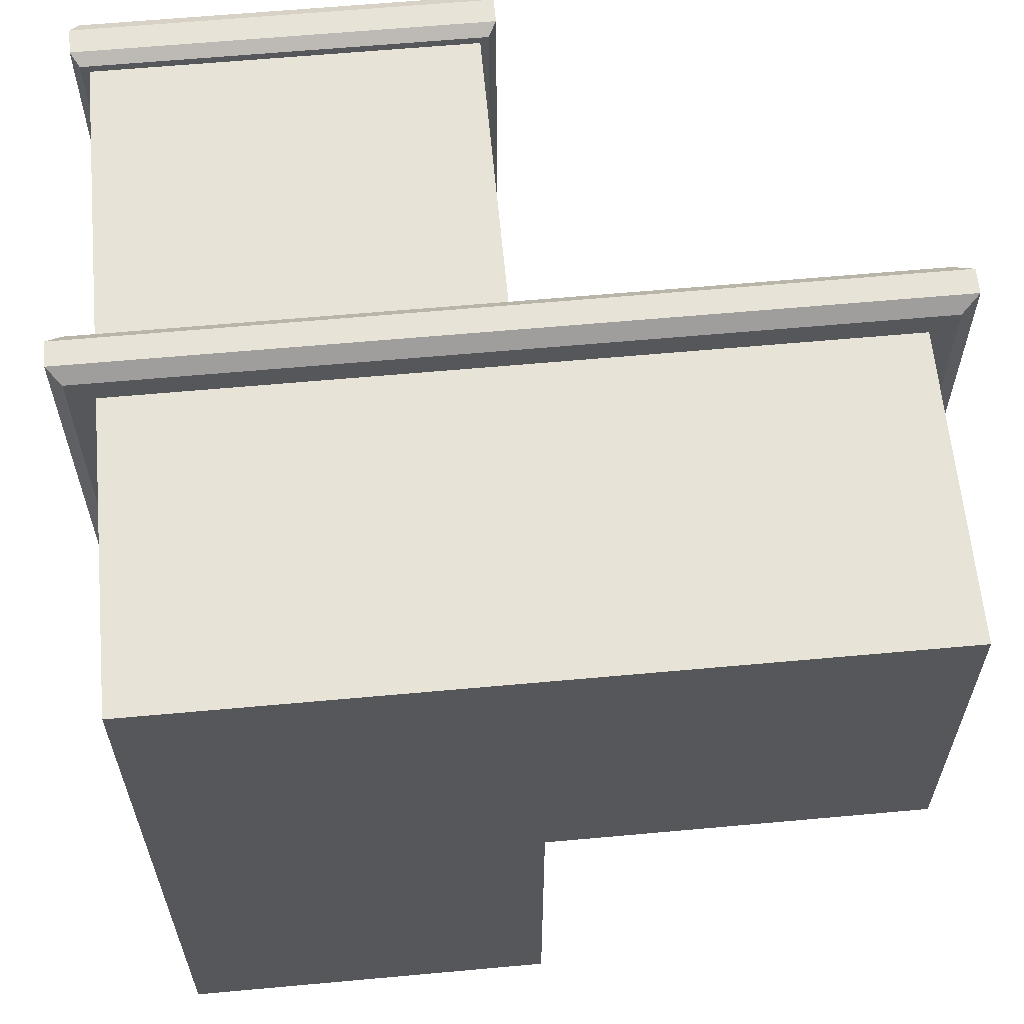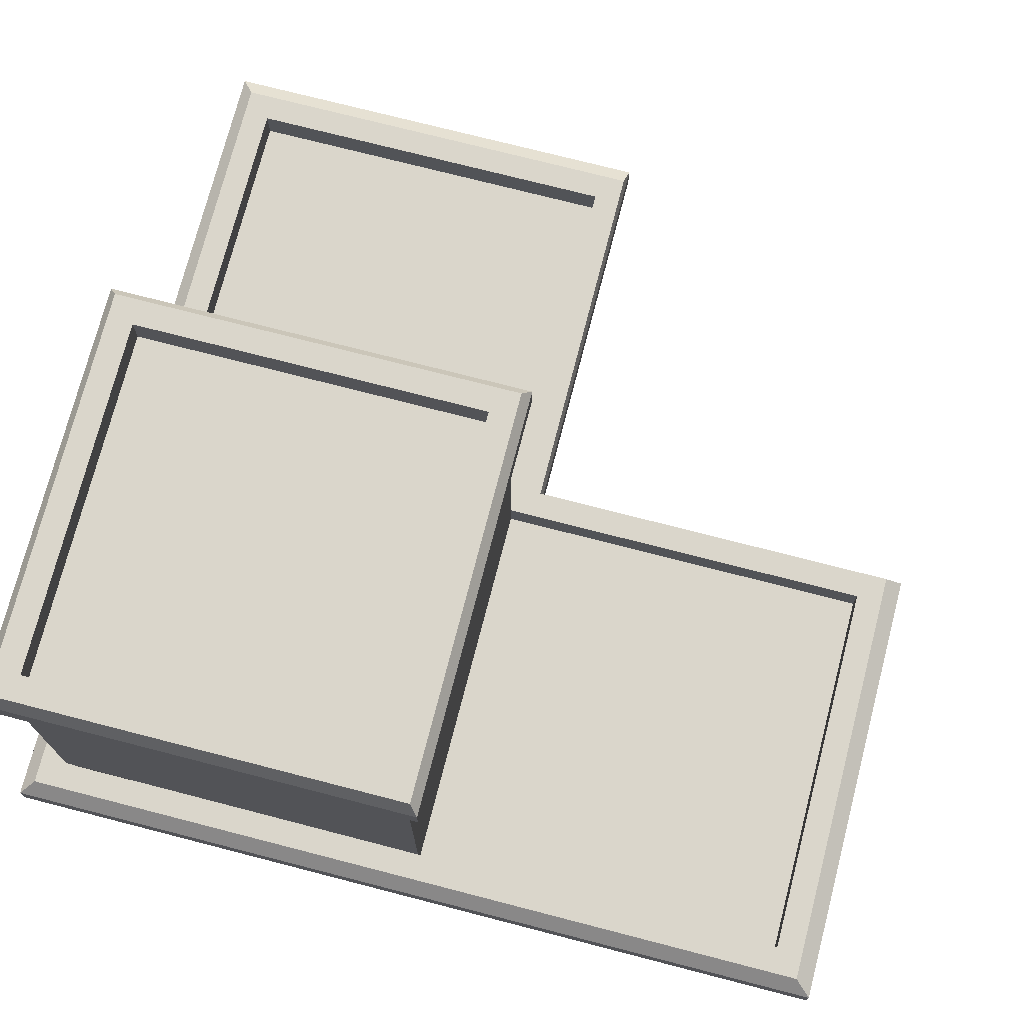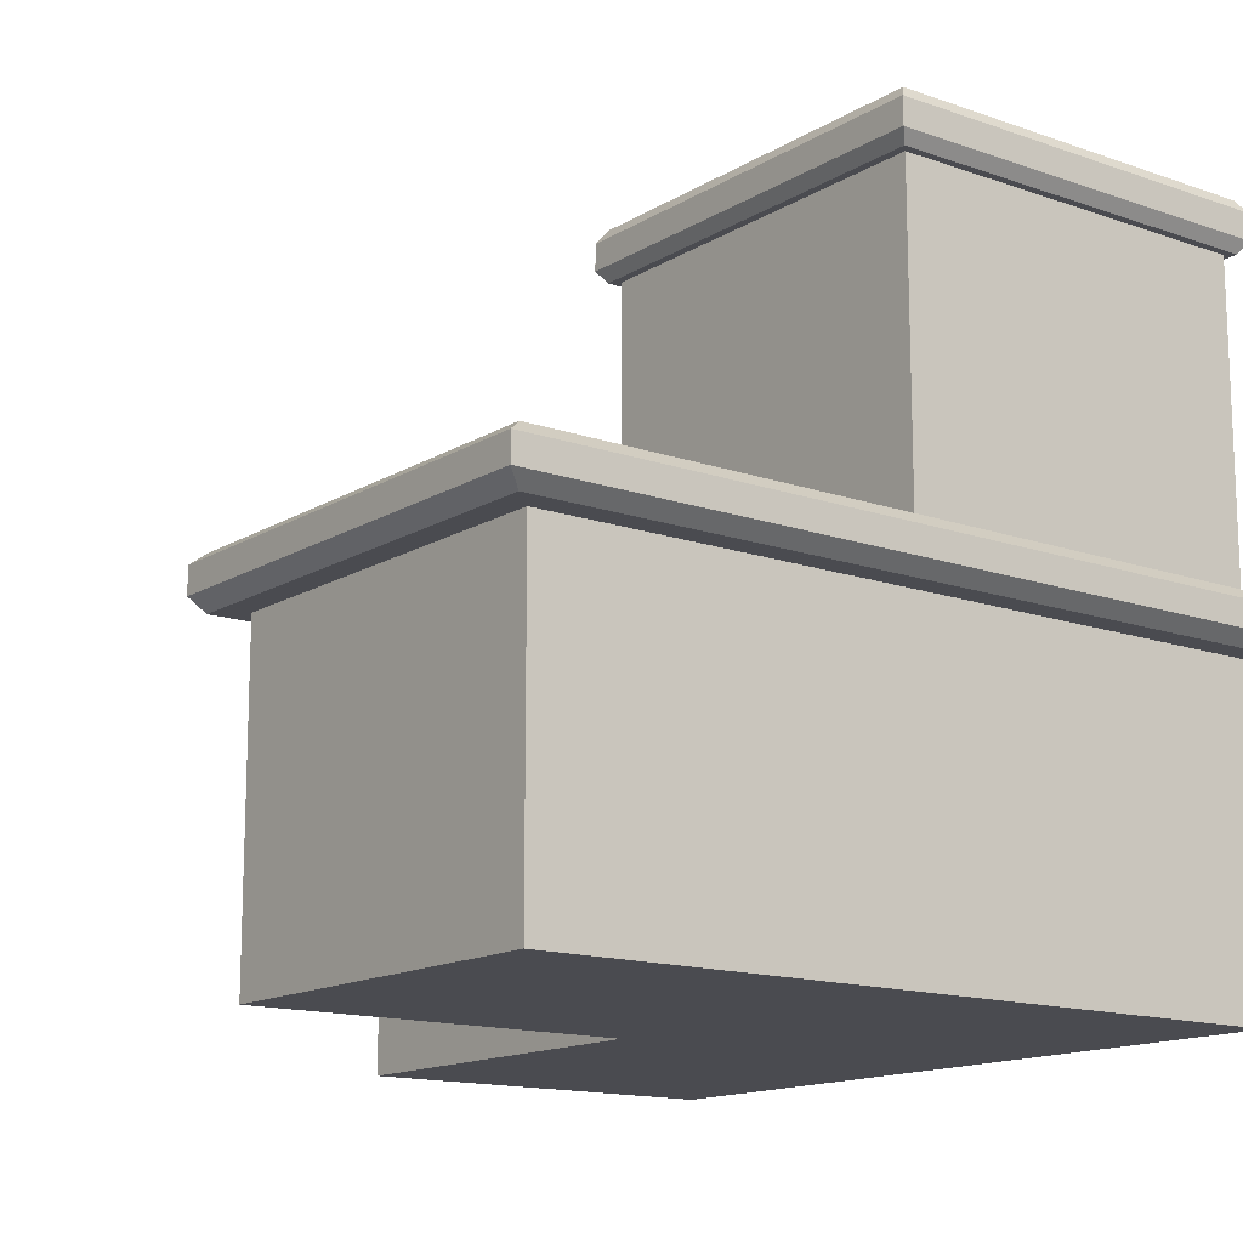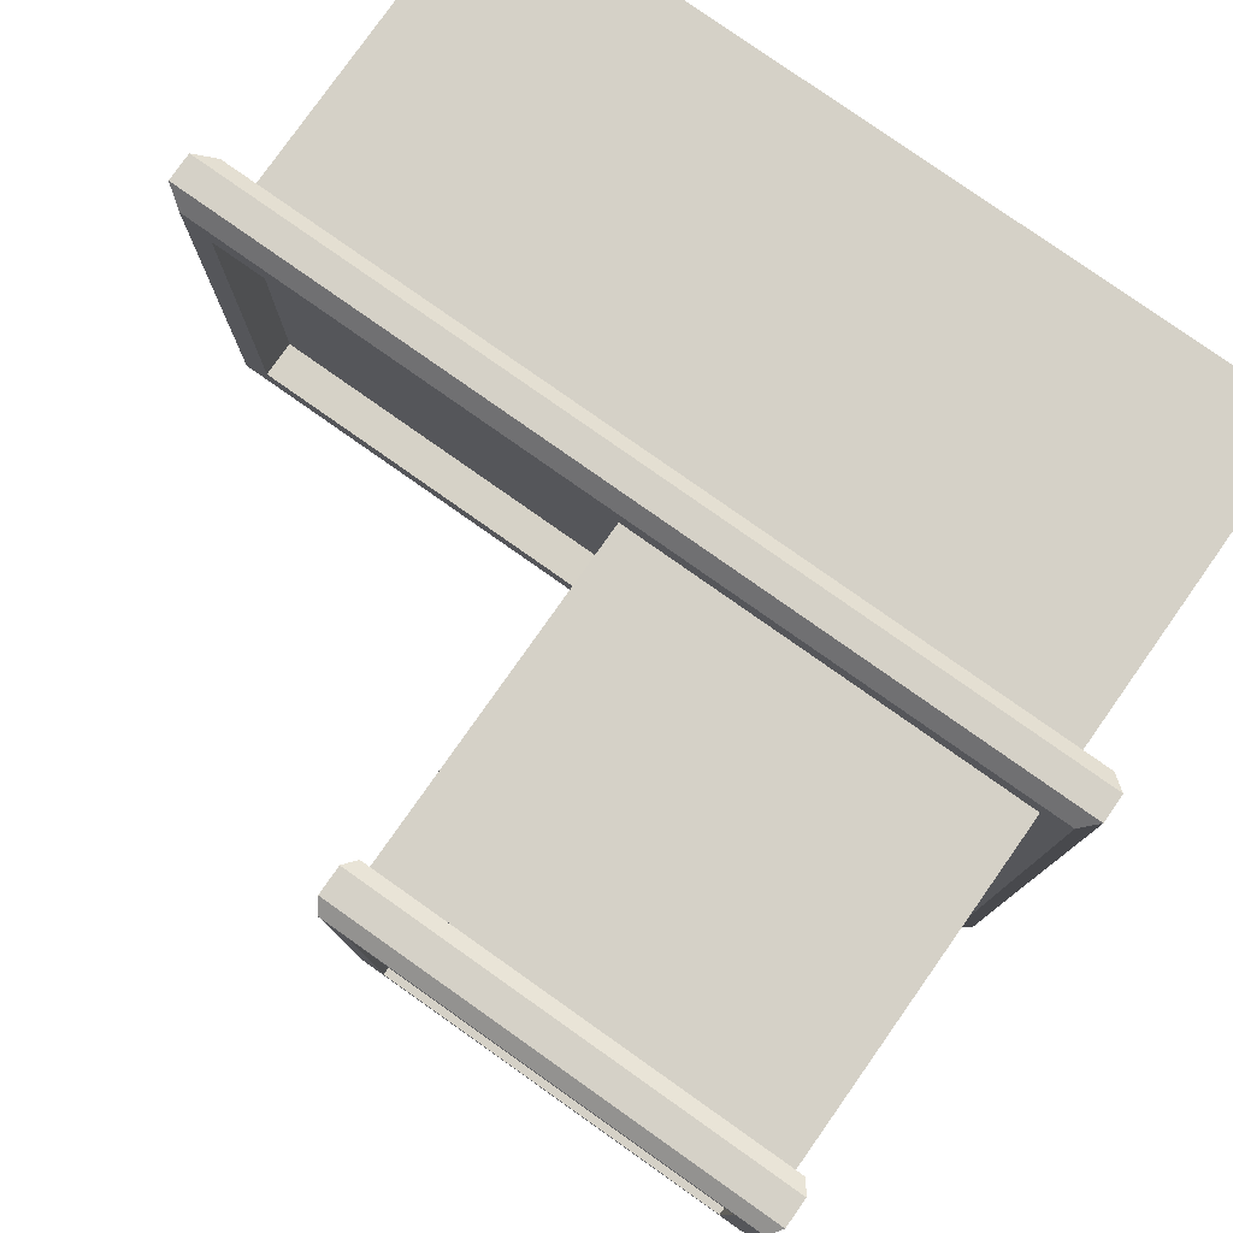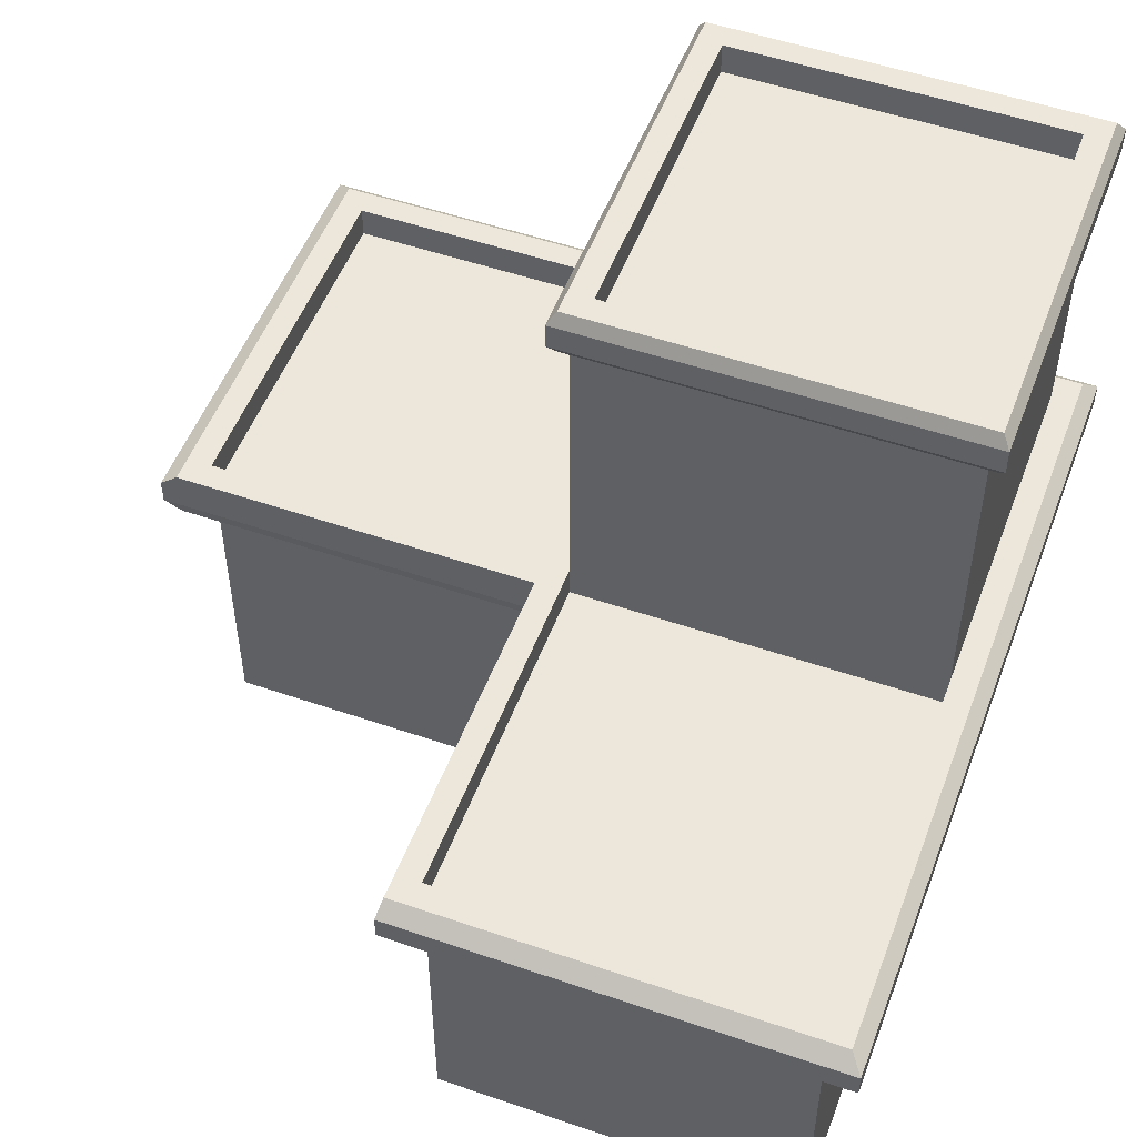
<metadata>
{"format":"obj","ext":"obj","renderer":"f3d","projection":"perspective","resolution":1024,"background":"white","views":[{"elev":61.9,"azim":-5.3,"up":"+Z"},{"elev":73.8,"azim":14.5,"up":"+Y"},{"elev":-14.4,"azim":-127.5,"up":"+Y"},{"elev":79.2,"azim":-144.8,"up":"+Z"},{"elev":51.9,"azim":-159.6,"up":"+Y"}]}
</metadata>
<code>
o E7
v -37.77 9.509 -56.36
v -37.77 -0.1144 -56.36
v -17.89 9.509 -56.36
v -17.89 -0.1144 -56.36
v -37.77 9.509 -46.36
v -37.77 -0.1144 -46.36
v -17.89 9.509 -46.36
v -17.89 -0.1144 -46.36
v -27.83 -0.1144 -46.36
v -27.83 9.509 -56.36
v -27.83 9.509 -46.36
v -27.83 -0.1144 -56.36
v -37.77 9.509 -66.19
v -37.77 -0.1144 -66.19
v -27.83 -0.1144 -66.19
v -27.83 9.509 -66.19
v -37.77 8.156 -56.36
v -17.89 8.156 -46.36
v -17.89 8.156 -56.36
v -37.77 8.156 -46.36
v -27.83 8.156 -56.36
v -27.83 8.156 -46.36
v -37.77 8.156 -66.19
v -27.83 8.156 -66.19
v -17.2 8.156 -45.67
v -17.2 9.509 -45.67
v -17.2 9.509 -57.04
v -27.14 9.509 -57.04
v -27.83 9.509 -45.68
v -38.45 9.509 -45.67
v -38.45 9.509 -56.36
v -38.45 9.509 -66.87
v -27.14 9.509 -66.87
v -38.45 8.156 -56.36
v -17.2 8.156 -57.04
v -38.45 8.156 -45.67
v -27.14 8.156 -57.04
v -27.83 8.156 -45.68
v -38.45 8.156 -66.87
v -27.14 8.156 -66.87
v -16.75 8.488 -45.31
v -16.75 9.177 -45.31
v -38.81 8.488 -56.41
v -38.81 9.177 -56.41
v -16.75 9.177 -57.12
v -16.75 8.488 -57.12
v -38.82 8.488 -45.31
v -38.82 9.177 -45.31
v -27.07 9.177 -57.12
v -27.07 8.488 -57.12
v -27.78 9.177 -45.31
v -27.78 8.488 -45.31
v -38.82 8.488 -67.32
v -38.82 9.177 -67.32
v -27.07 8.488 -67.32
v -27.07 9.177 -67.32
v -17.89 8.624 -56.37
v -17.89 8.624 -46.37
v -27.83 8.624 -56.37
v -27.83 8.624 -46.37
v -27.83 17.81 -56.37
v -37.77 8.624 -56.37
v -37.77 8.624 -66.2
v -27.83 8.624 -66.2
v -28.27 19.15 -46.81
v -37.33 19.15 -46.81
v -37.33 19.15 -55.93
v -28.27 19.15 -55.93
v -37.77 9.51 -46.37
v -37.77 17.81 -46.37
v -27.83 9.51 -56.37
v -37.77 17.81 -56.37
v -27.83 17.81 -46.37
v -37.99 17.81 -56.58
v -27.61 17.81 -56.58
v -27.61 19.15 -46.15
v -37.99 19.15 -46.15
v -37.99 19.15 -56.58
v -27.61 19.15 -56.58
v -37.99 17.81 -46.15
v -27.61 17.81 -46.15
v -38.2 18.82 -45.93
v -38.2 18.13 -45.93
v -27.4 18.82 -56.8
v -27.4 18.13 -56.8
v -27.4 18.13 -45.93
v -27.4 18.82 -45.93
v -38.2 18.13 -56.8
v -38.2 18.82 -56.8
v -28.27 18.28 -46.81
v -37.33 18.28 -46.81
v -37.33 18.28 -55.93
v -28.27 18.28 -55.93
f 7 3 57 58
f 3 7 26 27
f 18 19 35 25
f 9 12 4 8
f 20 22 38 36
f 19 21 37 35
f 16 10 28 33
f 6 2 12 9
f 17 20 36 34
f 69 11 73 70
f 5 1 31 30
f 11 7 58 60
f 12 2 14 15
f 21 12 15 24
f 23 17 34 39
f 14 23 24 15
f 8 18 22 9
f 2 17 23 14
f 6 20 17 2
f 12 21 19 4
f 9 22 20 6
f 4 19 18 8
f 36 47 43 34
f 50 37 40 55
f 38 52 47 36
f 37 50 46 35
f 34 43 53 39
f 35 46 41 25
f 28 49 56 33
f 21 24 40 37
f 7 11 29 26
f 10 3 27 28
f 13 16 33 32
f 24 23 39 40
f 22 18 25 38
f 11 5 30 29
f 1 13 32 31
f 39 53 55 40
f 54 32 33 56
f 45 27 26 42
f 48 30 31 44
f 44 31 32 54
f 49 28 27 45
f 51 29 30 48
f 25 41 52 38
f 50 55 56 49
f 54 56 55 53
f 42 51 52 41
f 44 54 53 43
f 48 44 43 47
f 49 45 46 50
f 51 48 47 52
f 45 42 41 46
f 42 26 29 51
f 59 60 58 57
f 66 67 78 77
f 62 59 64 63
f 10 16 64 59
f 13 1 62 63
f 16 13 63 64
f 11 71 61 73
f 3 10 59 57
f 65 68 93 90
f 68 65 76 79
f 70 73 81 80
f 73 61 75 81
f 1 69 70 72
f 59 62 1 71
f 60 59 71 11
f 71 1 72 61
f 80 81 86 83
f 75 74 88 85
f 81 75 85 86
f 74 80 83 88
f 61 72 74 75
f 72 70 80 74
f 67 68 79 78
f 65 66 77 76
f 84 89 78 79
f 87 84 79 76
f 89 82 77 78
f 87 82 83 86
f 89 84 85 88
f 84 87 86 85
f 82 89 88 83
f 82 87 76 77
f 92 91 90 93
f 67 66 91 92
f 68 67 92 93
f 66 65 90 91

</code>
